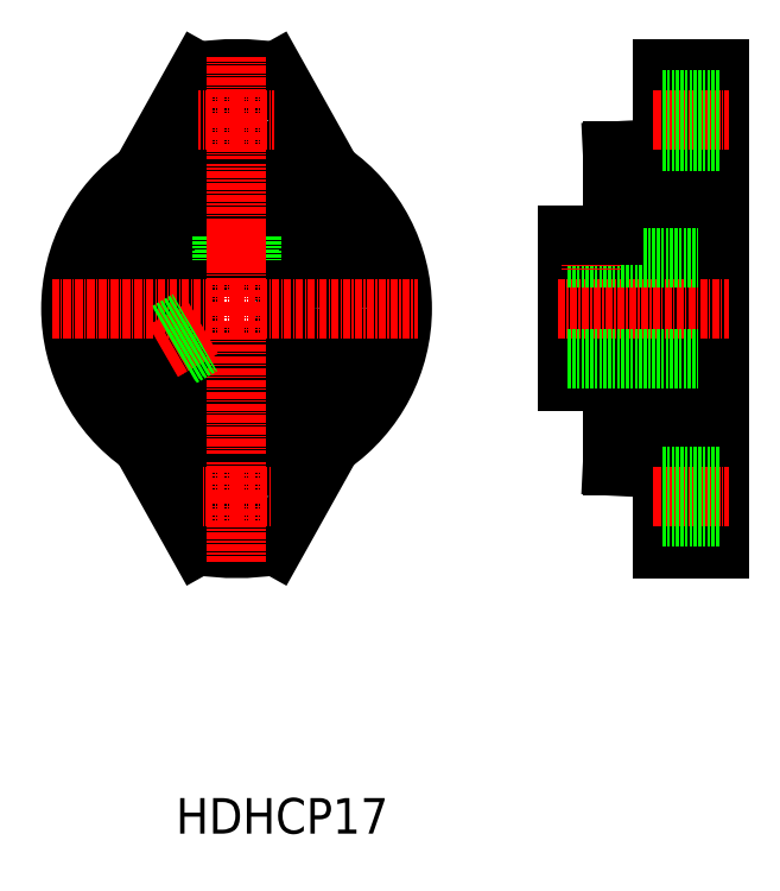
<metadata>
{"format":"dxf","ext":"dxf","renderer":"ezdxf+matplotlib","layout":"modelspace","background":"white","min_lineweight":24,"dpi":150}
</metadata>
<code>
0
SECTION
2
ENTITIES
0
POINT
8
0
10
-1.984e+04
20
3.06e+04
30
0
0
CIRCLE
8
0
10
-2.281e+04
20
3.656e+04
30
0
40
8.5
0
CIRCLE
8
0
10
-2.281e+04
20
3.656e+04
30
0
40
12.35
0
CIRCLE
8
0
10
-2.281e+04
20
3.656e+04
30
0
40
20
0
CIRCLE
8
0
10
-2.281e+04
20
3.659e+04
30
0
40
3.5
0
CIRCLE
8
0
10
-2.281e+04
20
3.653e+04
30
0
40
3.5
0
ARC
8
0
10
-2.281e+04
20
3.656e+04
30
0
40
28
50
124.8
51
235.2
0
ARC
8
0
10
-2.281e+04
20
3.656e+04
30
0
40
28
50
304.8
51
55.15
0
ARC
8
0
10
-2.281e+04
20
3.656e+04
30
0
40
27
50
100.1
51
259.9
0
ARC
8
0
10
-2.281e+04
20
3.656e+04
30
0
40
27
50
280.1
51
79.93
0
ARC
8
0
10
-2.281e+04
20
3.656e+04
30
0
40
40.5
50
80.76
51
99.24
0
ARC
8
0
10
-2.281e+04
20
3.659e+04
30
0
40
7
50
227.6
51
312.4
0
LINE
8
0
10
-2.282e+04
20
3.66e+04
30
0
11
-2.283e+04
21
3.658e+04
31
0
0
LINE
8
0
10
-2.28e+04
20
3.66e+04
30
0
11
-2.279e+04
21
3.658e+04
31
0
0
ARC
8
0
10
-2.281e+04
20
3.656e+04
30
0
40
40.5
50
260.8
51
279.2
0
ARC
8
0
10
-2.281e+04
20
3.653e+04
30
0
40
7
50
47.57
51
132.4
0
LINE
8
0
10
-2.282e+04
20
3.652e+04
30
0
11
-2.283e+04
21
3.654e+04
31
0
0
LINE
8
0
10
-2.28e+04
20
3.652e+04
30
0
11
-2.279e+04
21
3.654e+04
31
0
0
LINE
8
0
10
-2.273e+04
20
3.66e+04
30
0
11
-2.274e+04
21
3.66e+04
31
0
0
LINE
8
0
10
-2.274e+04
20
3.66e+04
30
0
11
-2.274e+04
21
3.652e+04
31
0
0
LINE
8
0
10
-2.274e+04
20
3.652e+04
30
0
11
-2.273e+04
21
3.652e+04
31
0
0
LINE
8
0
10
-2.273e+04
20
3.652e+04
30
0
11
-2.273e+04
21
3.66e+04
31
0
0
LINE
8
0
10
-2.274e+04
20
3.659e+04
30
0
11
-2.275e+04
21
3.659e+04
31
0
0
LINE
8
0
10
-2.275e+04
20
3.659e+04
30
0
11
-2.275e+04
21
3.653e+04
31
0
0
LINE
8
0
10
-2.275e+04
20
3.653e+04
30
0
11
-2.274e+04
21
3.653e+04
31
0
0
LINE
8
0
10
-2.275e+04
20
3.657e+04
30
0
11
-2.275e+04
21
3.655e+04
31
0
0
LINE
8
0
10
-2.275e+04
20
3.655e+04
30
0
11
-2.275e+04
21
3.655e+04
31
0
0
LINE
8
CENTER
10
-2.281e+04
20
3.656e+04
30
0
11
-2.278e+04
21
3.656e+04
31
0
0
LINE
8
CENTER
10
-2.281e+04
20
3.656e+04
30
0
11
-2.282e+04
21
3.655e+04
31
0
0
LINE
8
CENTER
10
-2.281e+04
20
3.656e+04
30
0
11
-2.284e+04
21
3.656e+04
31
0
0
LINE
8
CENTER
10
-2.281e+04
20
3.656e+04
30
0
11
-2.281e+04
21
3.654e+04
31
0
0
LINE
8
CENTER
10
-2.281e+04
20
3.659e+04
30
0
11
-2.28e+04
21
3.659e+04
31
0
0
LINE
8
CENTER
10
-2.281e+04
20
3.659e+04
30
0
11
-2.281e+04
21
3.66e+04
31
0
0
LINE
8
CENTER
10
-2.281e+04
20
3.659e+04
30
0
11
-2.282e+04
21
3.659e+04
31
0
0
LINE
8
CENTER
10
-2.281e+04
20
3.659e+04
30
0
11
-2.281e+04
21
3.659e+04
31
0
0
LINE
8
CENTER
10
-2.281e+04
20
3.653e+04
30
0
11
-2.28e+04
21
3.653e+04
31
0
0
LINE
8
CENTER
10
-2.281e+04
20
3.653e+04
30
0
11
-2.281e+04
21
3.653e+04
31
0
0
LINE
8
CENTER
10
-2.281e+04
20
3.653e+04
30
0
11
-2.282e+04
21
3.653e+04
31
0
0
LINE
8
CENTER
10
-2.281e+04
20
3.653e+04
30
0
11
-2.281e+04
21
3.652e+04
31
0
0
LINE
8
CENTER
10
-2.276e+04
20
3.656e+04
30
0
11
-2.273e+04
21
3.656e+04
31
0
0
LINE
8
CENTER
10
-2.274e+04
20
3.659e+04
30
0
11
-2.273e+04
21
3.659e+04
31
0
0
LINE
8
CENTER
10
-2.274e+04
20
3.653e+04
30
0
11
-2.273e+04
21
3.653e+04
31
0
0
LINE
8
0
10
-2.274e+04
20
3.66e+04
30
0
11
-2.273e+04
21
3.66e+04
31
0
0
LINE
8
0
10
-2.274e+04
20
3.659e+04
30
0
11
-2.273e+04
21
3.659e+04
31
0
0
LINE
8
0
10
-2.274e+04
20
3.653e+04
30
0
11
-2.273e+04
21
3.653e+04
31
0
0
LINE
8
0
10
-2.274e+04
20
3.653e+04
30
0
11
-2.273e+04
21
3.653e+04
31
0
0
LINE
8
0
10
-2.275e+04
20
3.657e+04
30
0
11
-2.273e+04
21
3.657e+04
31
0
0
LINE
8
0
10
-2.275e+04
20
3.655e+04
30
0
11
-2.273e+04
21
3.655e+04
31
0
0
LINE
8
CENTER
10
-2.275e+04
20
3.657e+04
30
0
11
-2.275e+04
21
3.657e+04
31
0
0
LINE
8
0
10
-2.275e+04
20
3.657e+04
30
0
11
-2.275e+04
21
3.657e+04
31
0
0
LINE
8
0
10
-2.275e+04
20
3.657e+04
30
0
11
-2.275e+04
21
3.657e+04
31
0
0
LINE
8
0
10
-2.275e+04
20
3.657e+04
30
0
11
-2.275e+04
21
3.657e+04
31
0
0
LINE
8
0
10
-2.275e+04
20
3.657e+04
30
0
11
-2.275e+04
21
3.657e+04
31
0
0
LINE
8
0
10
-2.275e+04
20
3.657e+04
30
0
11
-2.275e+04
21
3.657e+04
31
0
0
LINE
8
CENTER
10
-2.282e+04
20
3.655e+04
30
0
11
-2.281e+04
21
3.656e+04
31
0
0
LINE
8
0
10
-2.282e+04
20
3.655e+04
30
0
11
-2.282e+04
21
3.655e+04
31
0
0
LINE
8
0
10
-2.282e+04
20
3.655e+04
30
0
11
-2.282e+04
21
3.655e+04
31
0
0
LINE
8
0
10
-2.282e+04
20
3.656e+04
30
0
11
-2.282e+04
21
3.656e+04
31
0
0
LINE
8
0
10
-2.282e+04
20
3.656e+04
30
0
11
-2.282e+04
21
3.656e+04
31
0
0
LINE
8
0
10
-2.281e+04
20
3.657e+04
30
0
11
-2.281e+04
21
3.657e+04
31
0
0
LINE
8
0
10
-2.281e+04
20
3.657e+04
30
0
11
-2.281e+04
21
3.657e+04
31
0
0
LINE
8
0
10
-2.281e+04
20
3.657e+04
30
0
11
-2.281e+04
21
3.657e+04
31
0
0
LINE
8
0
10
-2.281e+04
20
3.657e+04
30
0
11
-2.281e+04
21
3.657e+04
31
0
0
LINE
8
CENTER
10
-2.281e+04
20
3.657e+04
30
0
11
-2.281e+04
21
3.657e+04
31
0
0
LINE
8
CENTER
10
-2.281e+04
20
3.656e+04
30
0
11
-2.281e+04
21
3.658e+04
31
0
0
TEXT
8
0
10
-2.282e+04
20
3.647e+04
30
0
40
6
1
HDHCP17
7
MISUMI
72
     1
11
-2.28e+04
21
3.647e+04
31
0
0
ENDSEC
0
EOF

</code>
